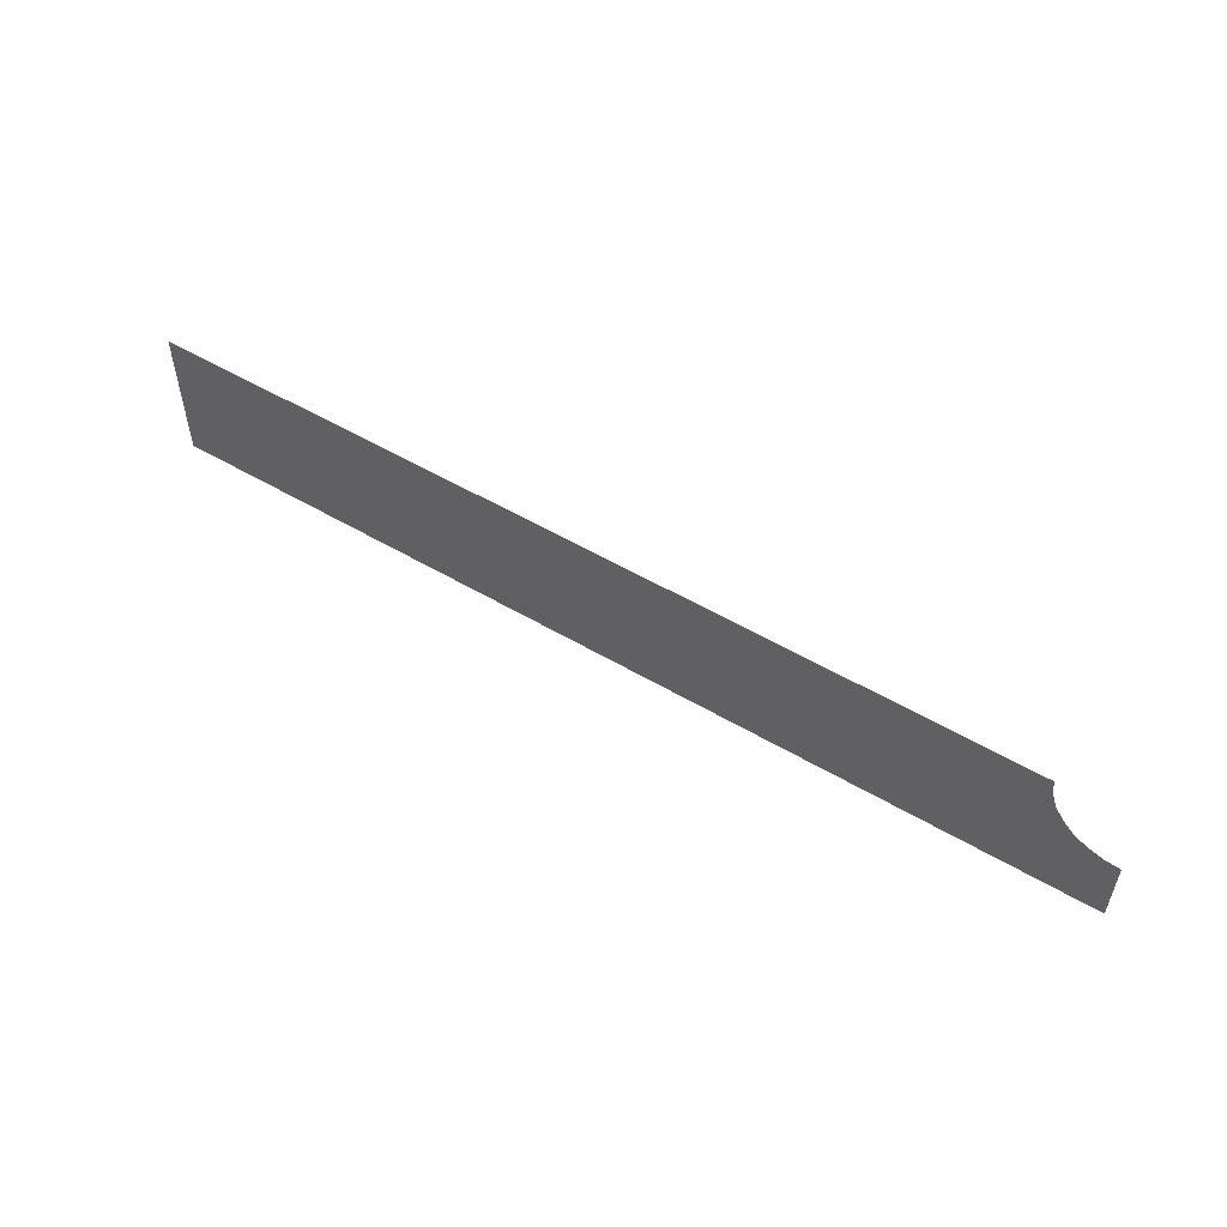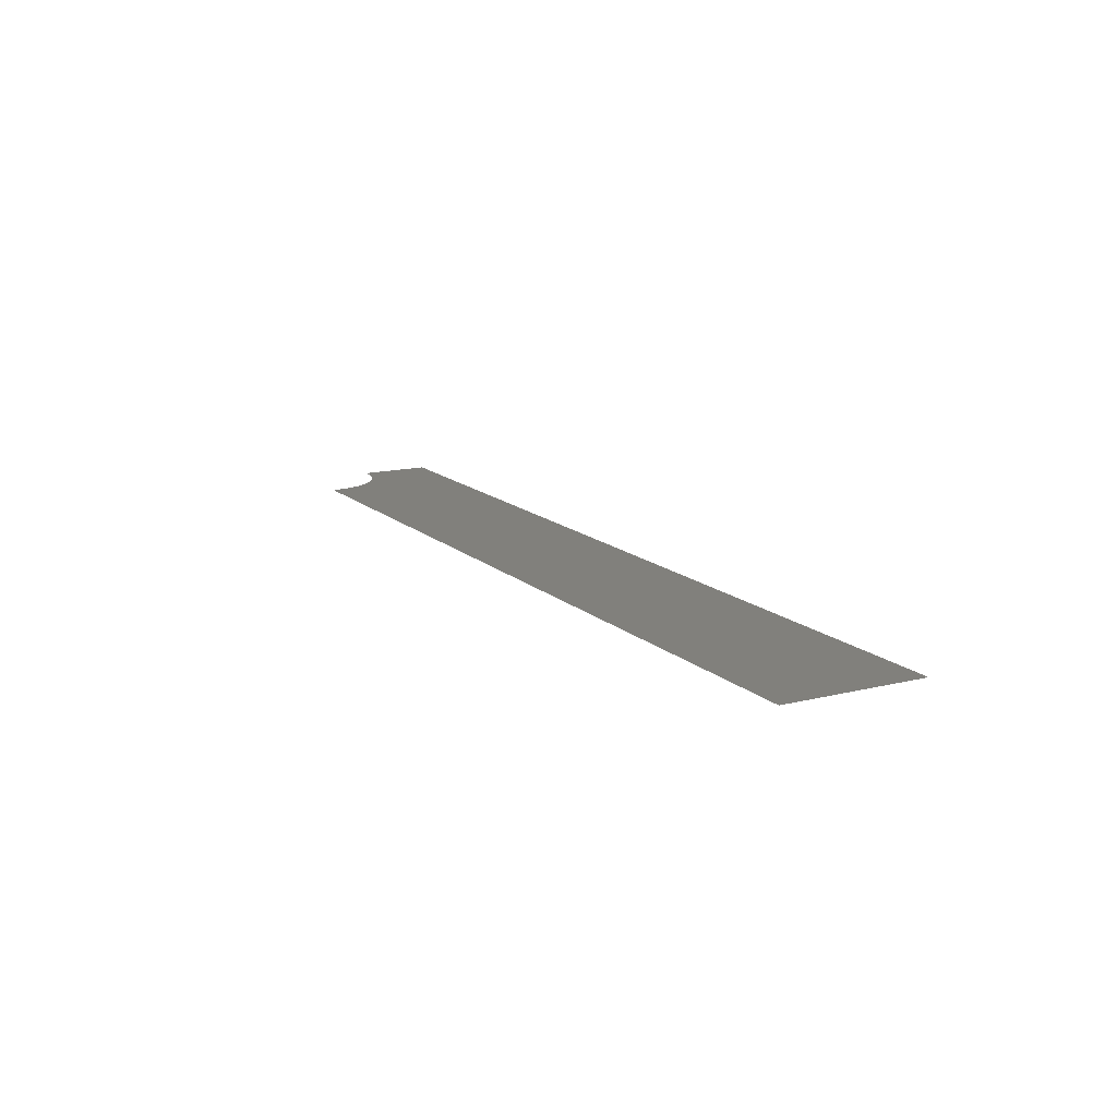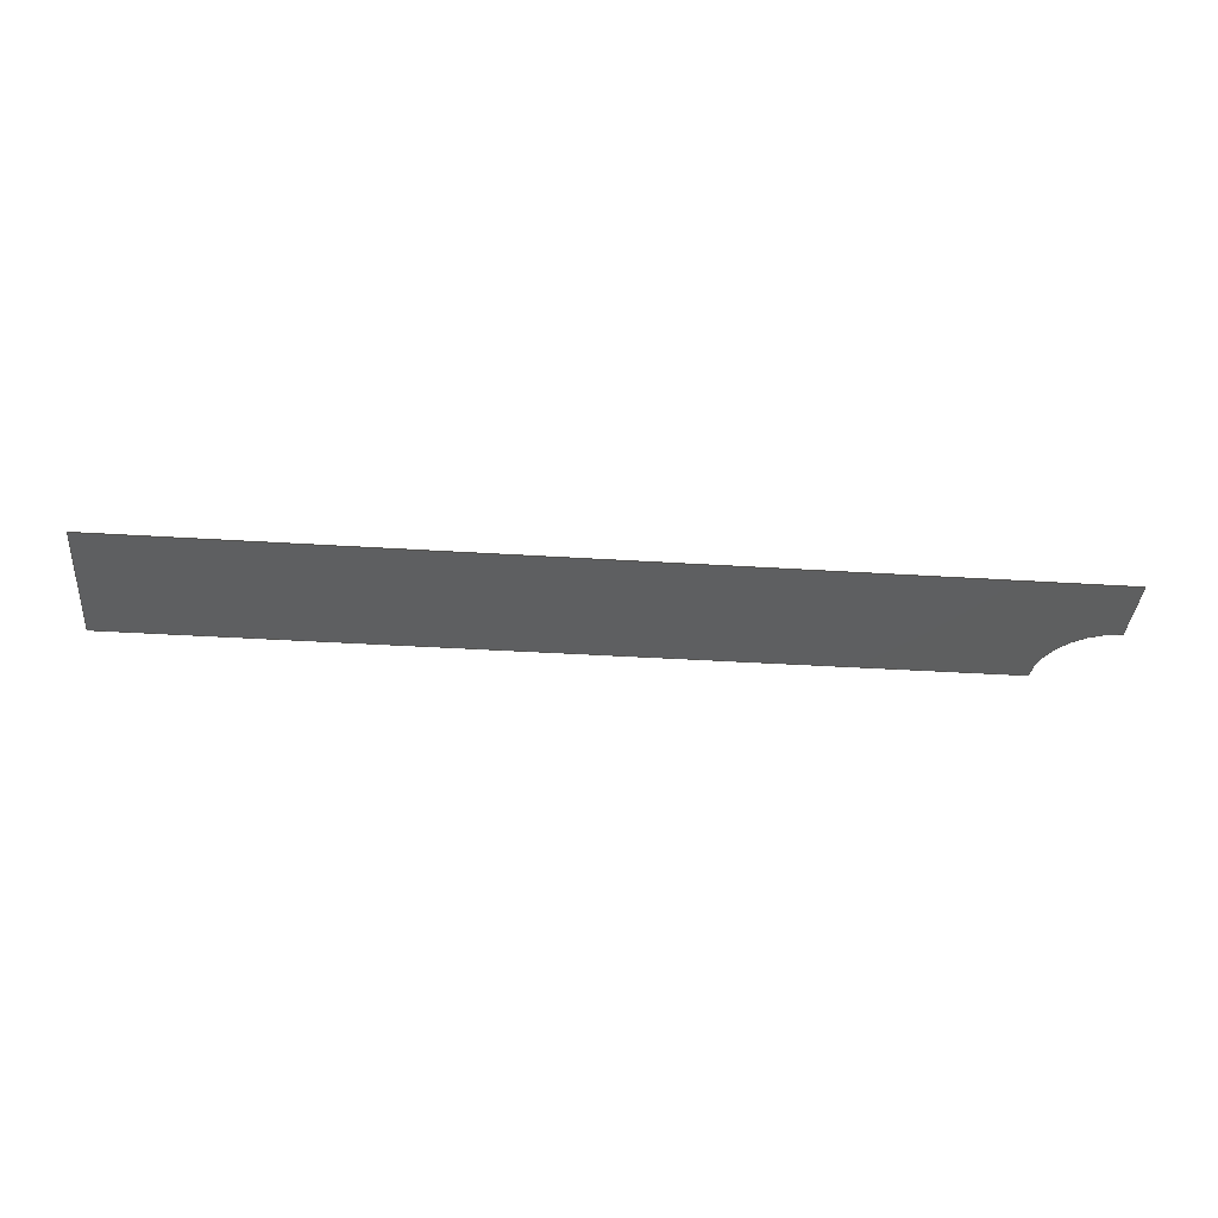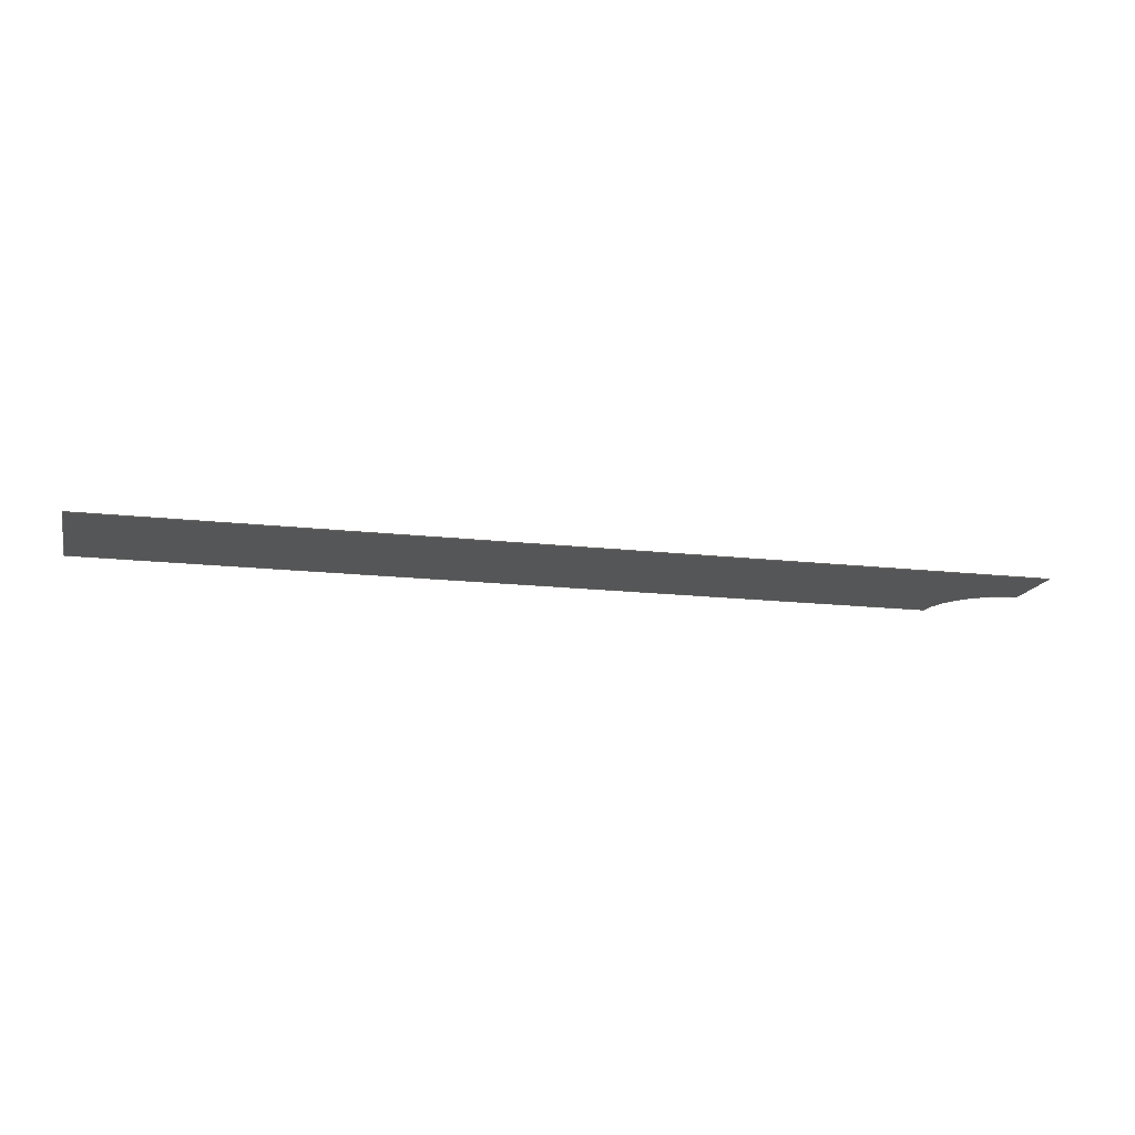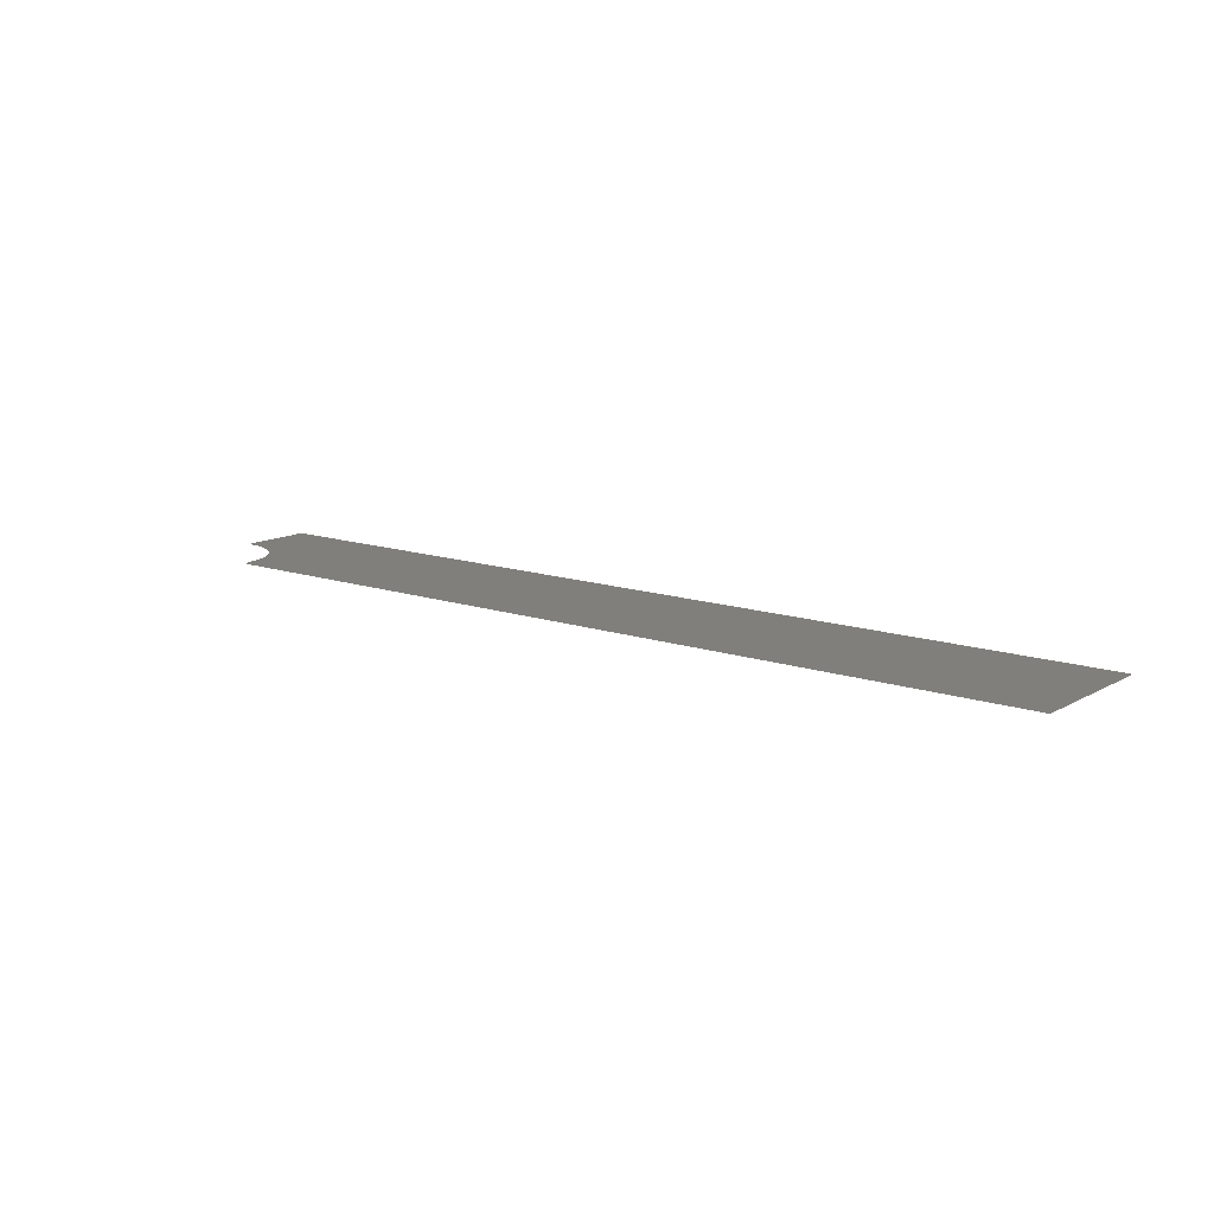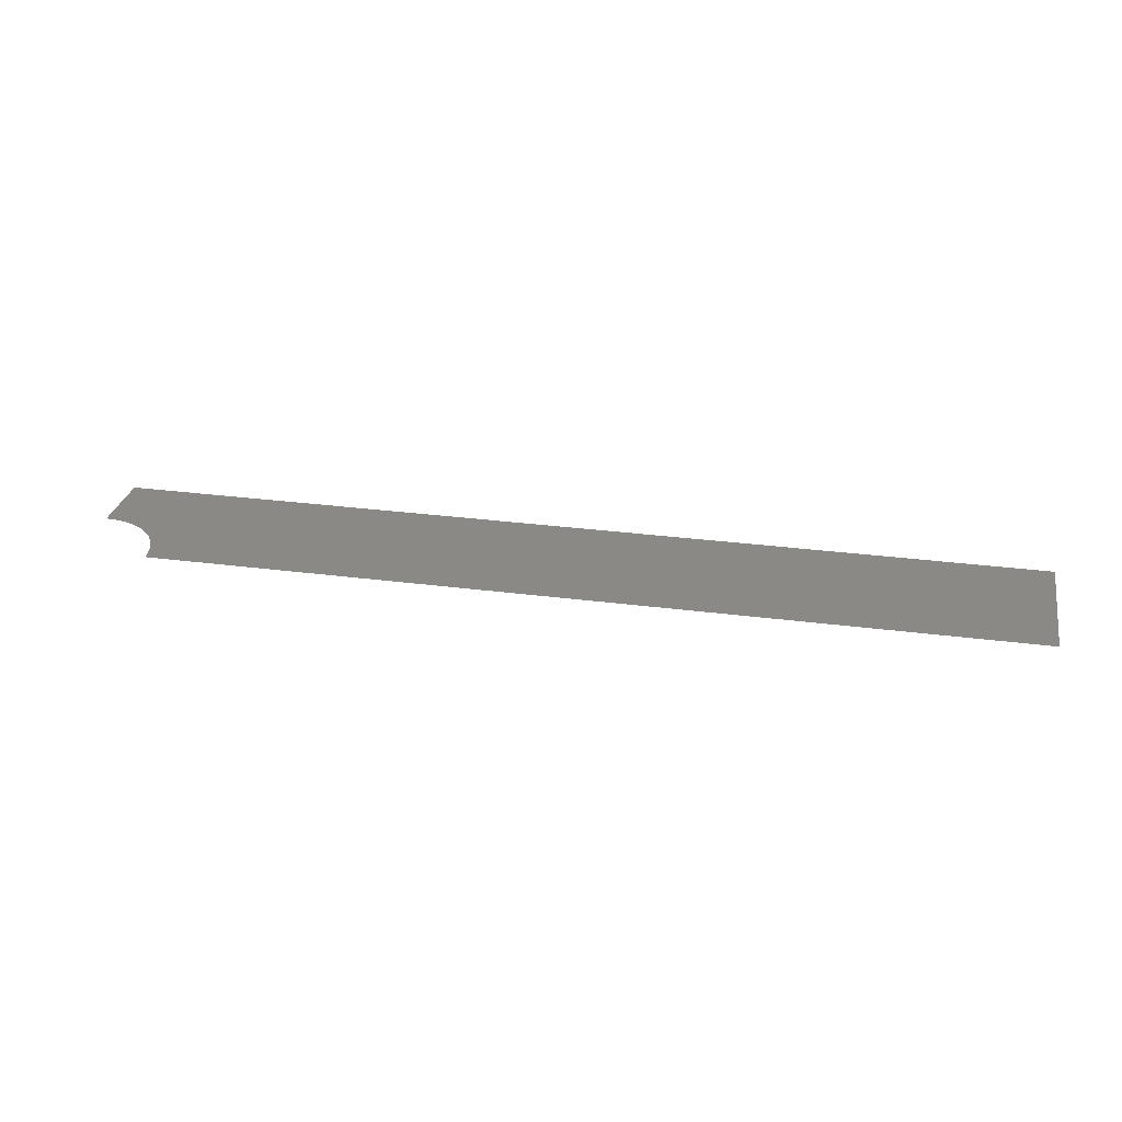
<metadata>
{"format":"step","ext":"step","renderer":"f3d","projection":"perspective","resolution":1024,"background":"white","views":[{"elev":53.7,"azim":32.1,"up":"+Y"},{"elev":14.2,"azim":-118.8,"up":"+Z"},{"elev":-37.1,"azim":-4.7,"up":"+Z"},{"elev":-15.8,"azim":-13.6,"up":"+Z"},{"elev":13.0,"azim":-141.7,"up":"+Z"},{"elev":28.3,"azim":-168.7,"up":"+Z"}]}
</metadata>
<code>
ISO-10303-21;
DATA;
#1 = APPLICATION_PROTOCOL_DEFINITION('international standard',
  'automotive_design',2000,#2);
#2 = APPLICATION_CONTEXT(
  'core data for automotive mechanical design processes');
#3 = SHAPE_DEFINITION_REPRESENTATION(#4,#10);
#4 = PRODUCT_DEFINITION_SHAPE('','',#5);
#5 = PRODUCT_DEFINITION('design','',#6,#9);
#6 = PRODUCT_DEFINITION_FORMATION('','',#7);
#7 = PRODUCT('Face','Face','',(#8));
#8 = PRODUCT_CONTEXT('',#2,'mechanical');
#9 = PRODUCT_DEFINITION_CONTEXT('part definition',#2,'design');
#10 = MANIFOLD_SURFACE_SHAPE_REPRESENTATION('',(#11,#15),#106);
#11 = AXIS2_PLACEMENT_3D('',#12,#13,#14);
#12 = CARTESIAN_POINT('',(0,0,0));
#13 = DIRECTION('',(0,0,1));
#14 = DIRECTION('',(1,0,-0));
#15 = SHELL_BASED_SURFACE_MODEL('',(#16));
#16 = OPEN_SHELL('',(#17));
#17 = ADVANCED_FACE('',(#18),#32,.T.);
#18 = FACE_BOUND('',#19,.F.);
#19 = EDGE_LOOP('',(#20,#43,#60,#76,#92));
#20 = ORIENTED_EDGE('',*,*,#21,.T.);
#21 = EDGE_CURVE('',#22,#24,#26,.T.);
#22 = VERTEX_POINT('',#23);
#23 = CARTESIAN_POINT('',(-100,0,0));
#24 = VERTEX_POINT('',#25);
#25 = CARTESIAN_POINT('',(-7.5,4.592e-16,0));
#26 = SURFACE_CURVE('',#27,(#31),.PCURVE_S1);
#27 = LINE('',#28,#29);
#28 = CARTESIAN_POINT('',(-100,0,0));
#29 = VECTOR('',#30,1);
#30 = DIRECTION('',(1,-2.132e-33,0));
#31 = PCURVE('',#32,#37);
#32 = PLANE('',#33);
#33 = AXIS2_PLACEMENT_3D('',#34,#35,#36);
#34 = CARTESIAN_POINT('',(-50.86,-7.727,0));
#35 = DIRECTION('',(0,0,1));
#36 = DIRECTION('',(1,0,-0));
#37 = DEFINITIONAL_REPRESENTATION('',(#38),#42);
#38 = LINE('',#39,#40);
#39 = CARTESIAN_POINT('',(-49.14,7.727));
#40 = VECTOR('',#41,1);
#41 = DIRECTION('',(1,-2.132e-33));
#42 = ( GEOMETRIC_REPRESENTATION_CONTEXT(2) 
PARAMETRIC_REPRESENTATION_CONTEXT() REPRESENTATION_CONTEXT('2D SPACE',''
  ) );
#43 = ORIENTED_EDGE('',*,*,#44,.T.);
#44 = EDGE_CURVE('',#24,#45,#47,.T.);
#45 = VERTEX_POINT('',#46);
#46 = CARTESIAN_POINT('',(-6.889e-16,-7.5,0));
#47 = SURFACE_CURVE('',#48,(#53),.PCURVE_S1);
#48 = CIRCLE('',#49,7.5);
#49 = AXIS2_PLACEMENT_3D('',#50,#51,#52);
#50 = CARTESIAN_POINT('',(-2.243e-34,-3.281e-33,0));
#51 = DIRECTION('',(0,0,1));
#52 = DIRECTION('',(1,0,0));
#53 = PCURVE('',#32,#54);
#54 = DEFINITIONAL_REPRESENTATION('',(#55),#59);
#55 = CIRCLE('',#56,7.5);
#56 = AXIS2_PLACEMENT_2D('',#57,#58);
#57 = CARTESIAN_POINT('',(50.86,7.727));
#58 = DIRECTION('',(1,0));
#59 = ( GEOMETRIC_REPRESENTATION_CONTEXT(2) 
PARAMETRIC_REPRESENTATION_CONTEXT() REPRESENTATION_CONTEXT('2D SPACE',''
  ) );
#60 = ORIENTED_EDGE('',*,*,#61,.T.);
#61 = EDGE_CURVE('',#45,#62,#64,.T.);
#62 = VERTEX_POINT('',#63);
#63 = CARTESIAN_POINT('',(0,-15,0));
#64 = SURFACE_CURVE('',#65,(#69),.PCURVE_S1);
#65 = LINE('',#66,#67);
#66 = CARTESIAN_POINT('',(3.944e-31,-7.5,0));
#67 = VECTOR('',#68,1);
#68 = DIRECTION('',(-5.259e-32,-1,0));
#69 = PCURVE('',#32,#70);
#70 = DEFINITIONAL_REPRESENTATION('',(#71),#75);
#71 = LINE('',#72,#73);
#72 = CARTESIAN_POINT('',(50.86,0.2266));
#73 = VECTOR('',#74,1);
#74 = DIRECTION('',(-5.259e-32,-1));
#75 = ( GEOMETRIC_REPRESENTATION_CONTEXT(2) 
PARAMETRIC_REPRESENTATION_CONTEXT() REPRESENTATION_CONTEXT('2D SPACE',''
  ) );
#76 = ORIENTED_EDGE('',*,*,#77,.T.);
#77 = EDGE_CURVE('',#62,#78,#80,.T.);
#78 = VERTEX_POINT('',#79);
#79 = CARTESIAN_POINT('',(-100,-15,0));
#80 = SURFACE_CURVE('',#81,(#85),.PCURVE_S1);
#81 = LINE('',#82,#83);
#82 = CARTESIAN_POINT('',(0,-15,0));
#83 = VECTOR('',#84,1);
#84 = DIRECTION('',(-1,0,0));
#85 = PCURVE('',#32,#86);
#86 = DEFINITIONAL_REPRESENTATION('',(#87),#91);
#87 = LINE('',#88,#89);
#88 = CARTESIAN_POINT('',(50.86,-7.273));
#89 = VECTOR('',#90,1);
#90 = DIRECTION('',(-1,0));
#91 = ( GEOMETRIC_REPRESENTATION_CONTEXT(2) 
PARAMETRIC_REPRESENTATION_CONTEXT() REPRESENTATION_CONTEXT('2D SPACE',''
  ) );
#92 = ORIENTED_EDGE('',*,*,#93,.T.);
#93 = EDGE_CURVE('',#78,#22,#94,.T.);
#94 = SURFACE_CURVE('',#95,(#99),.PCURVE_S1);
#95 = LINE('',#96,#97);
#96 = CARTESIAN_POINT('',(-100,-15,0));
#97 = VECTOR('',#98,1);
#98 = DIRECTION('',(0,1,0));
#99 = PCURVE('',#32,#100);
#100 = DEFINITIONAL_REPRESENTATION('',(#101),#105);
#101 = LINE('',#102,#103);
#102 = CARTESIAN_POINT('',(-49.14,-7.273));
#103 = VECTOR('',#104,1);
#104 = DIRECTION('',(0,1));
#105 = ( GEOMETRIC_REPRESENTATION_CONTEXT(2) 
PARAMETRIC_REPRESENTATION_CONTEXT() REPRESENTATION_CONTEXT('2D SPACE',''
  ) );
#106 = ( GEOMETRIC_REPRESENTATION_CONTEXT(3) 
GLOBAL_UNCERTAINTY_ASSIGNED_CONTEXT((#110)) GLOBAL_UNIT_ASSIGNED_CONTEXT
((#107,#108,#109)) REPRESENTATION_CONTEXT('Context #1',
  '3D Context with UNIT and UNCERTAINTY') );
#107 = ( LENGTH_UNIT() NAMED_UNIT(*) SI_UNIT(.MILLI.,.METRE.) );
#108 = ( NAMED_UNIT(*) PLANE_ANGLE_UNIT() SI_UNIT($,.RADIAN.) );
#109 = ( NAMED_UNIT(*) SI_UNIT($,.STERADIAN.) SOLID_ANGLE_UNIT() );
#110 = UNCERTAINTY_MEASURE_WITH_UNIT(LENGTH_MEASURE(1e-07),#107,
  'distance_accuracy_value','confusion accuracy');
#111 = PRODUCT_RELATED_PRODUCT_CATEGORY('part',$,(#7));
#112 = MECHANICAL_DESIGN_GEOMETRIC_PRESENTATION_REPRESENTATION('',(#113)
  ,#106);
#113 = STYLED_ITEM('color',(#114),#17);
#114 = PRESENTATION_STYLE_ASSIGNMENT((#115,#121));
#115 = SURFACE_STYLE_USAGE(.BOTH.,#116);
#116 = SURFACE_SIDE_STYLE('',(#117));
#117 = SURFACE_STYLE_FILL_AREA(#118);
#118 = FILL_AREA_STYLE('',(#119));
#119 = FILL_AREA_STYLE_COLOUR('',#120);
#120 = COLOUR_RGB('',0.8,0.8,0.8);
#121 = CURVE_STYLE('',#122,POSITIVE_LENGTH_MEASURE(0.1),#123);
#122 = DRAUGHTING_PRE_DEFINED_CURVE_FONT('continuous');
#123 = COLOUR_RGB('',0.09804,0.09804,
  0.09804);
ENDSEC;
END-ISO-10303-21;

</code>
